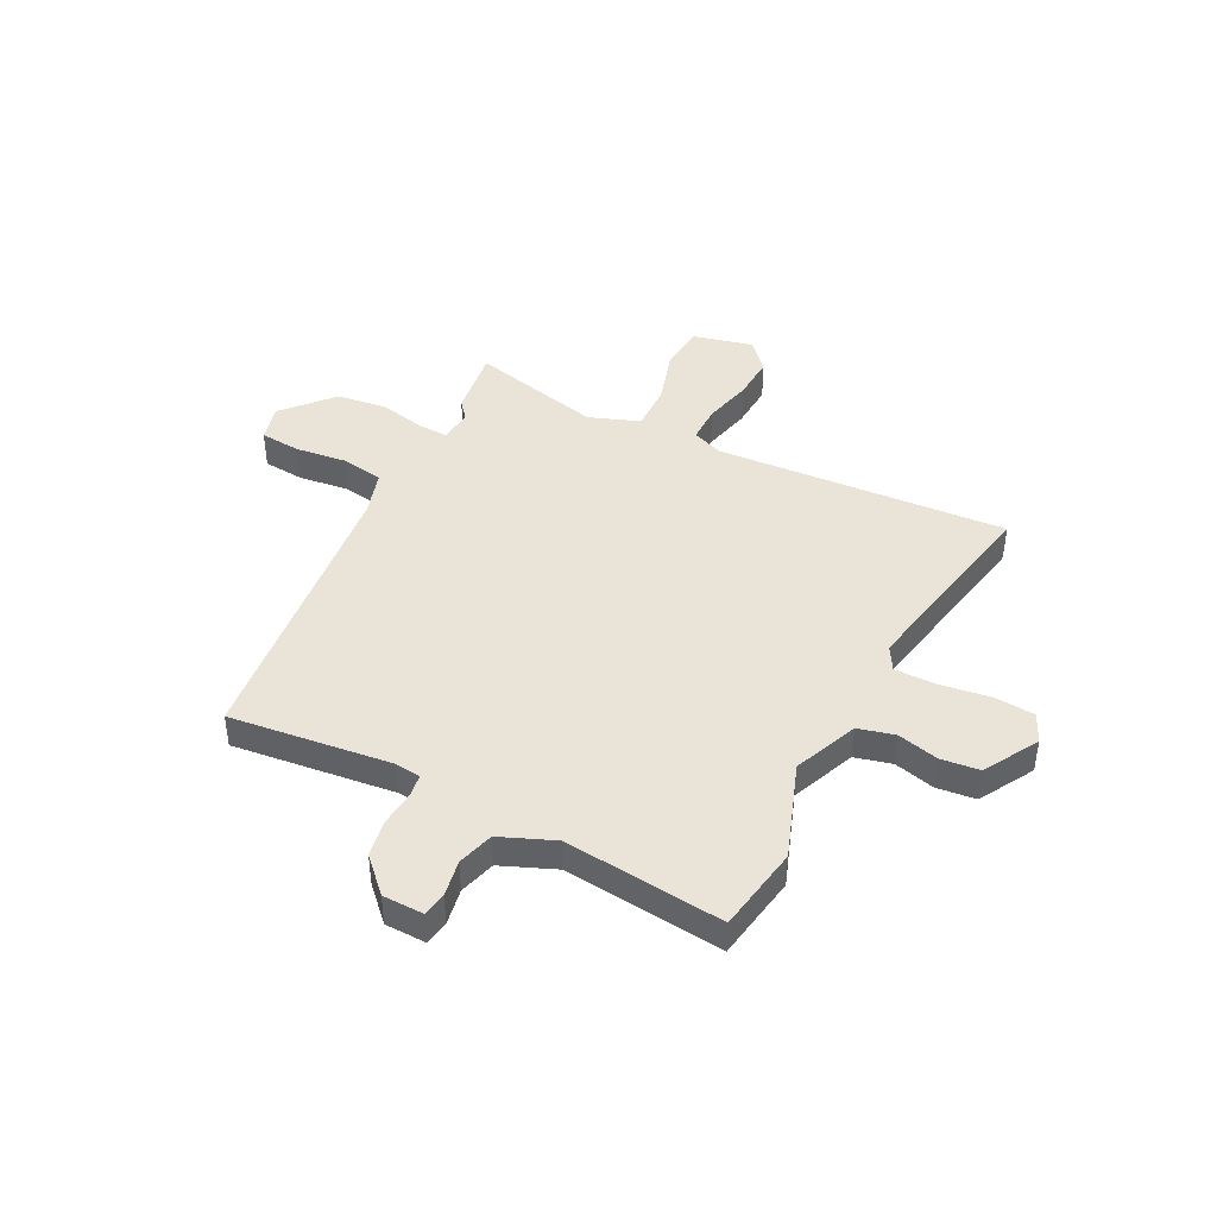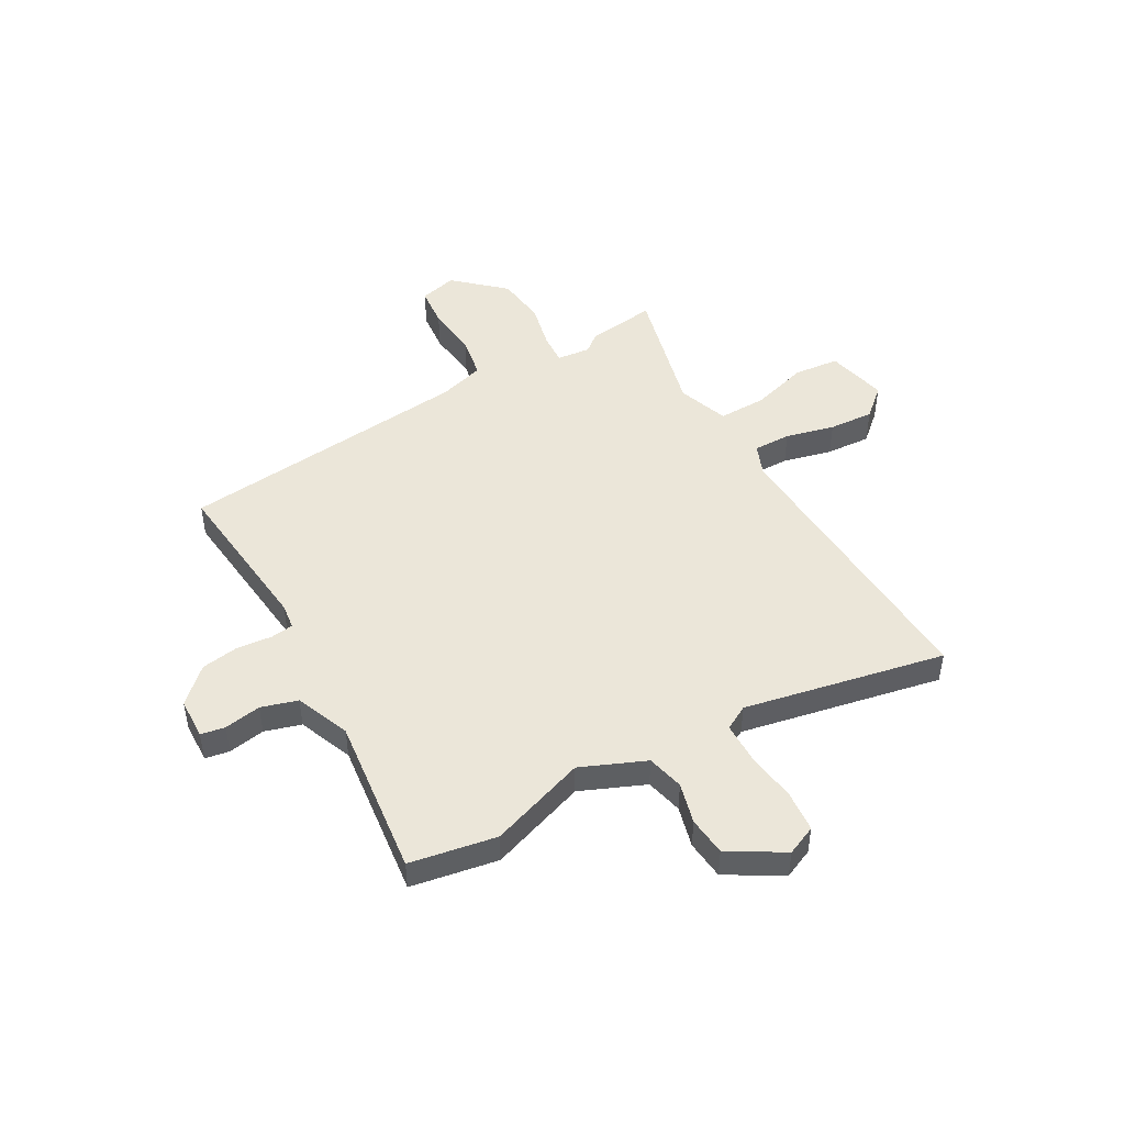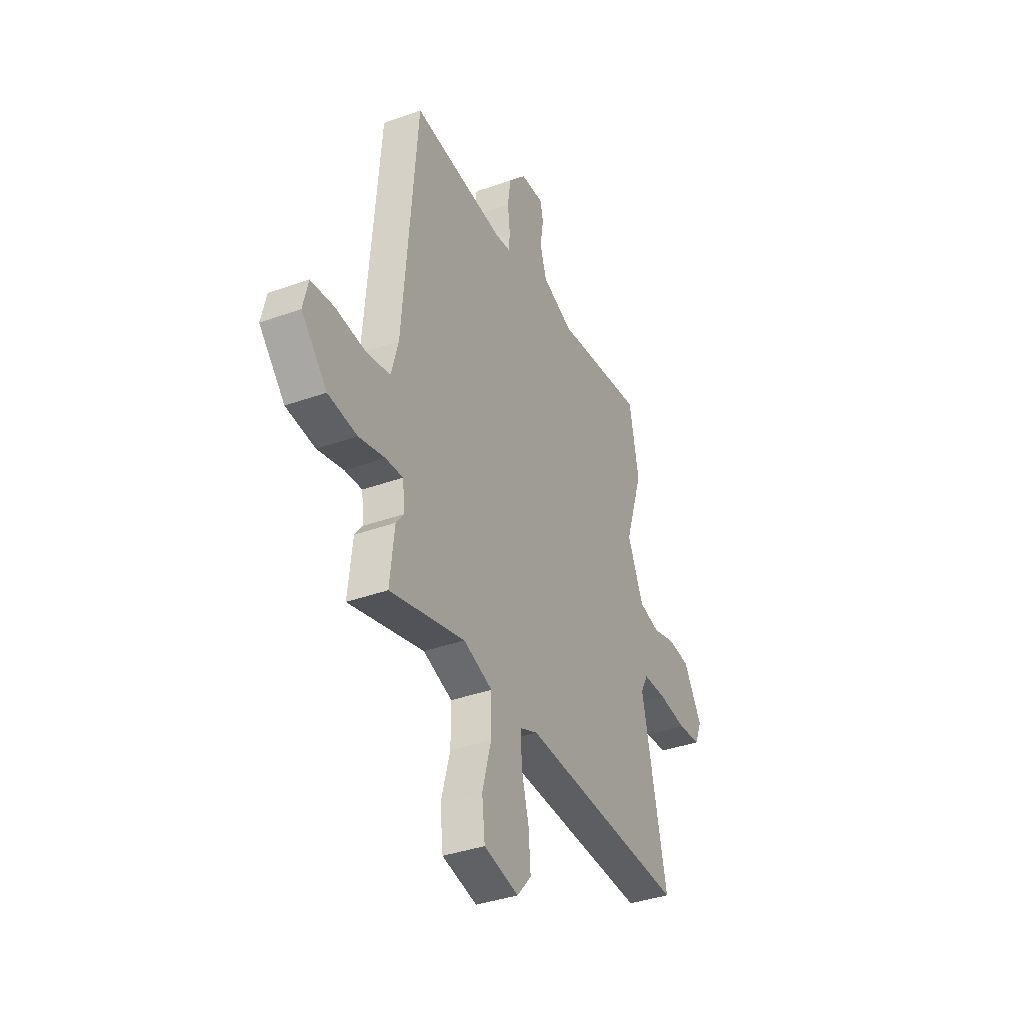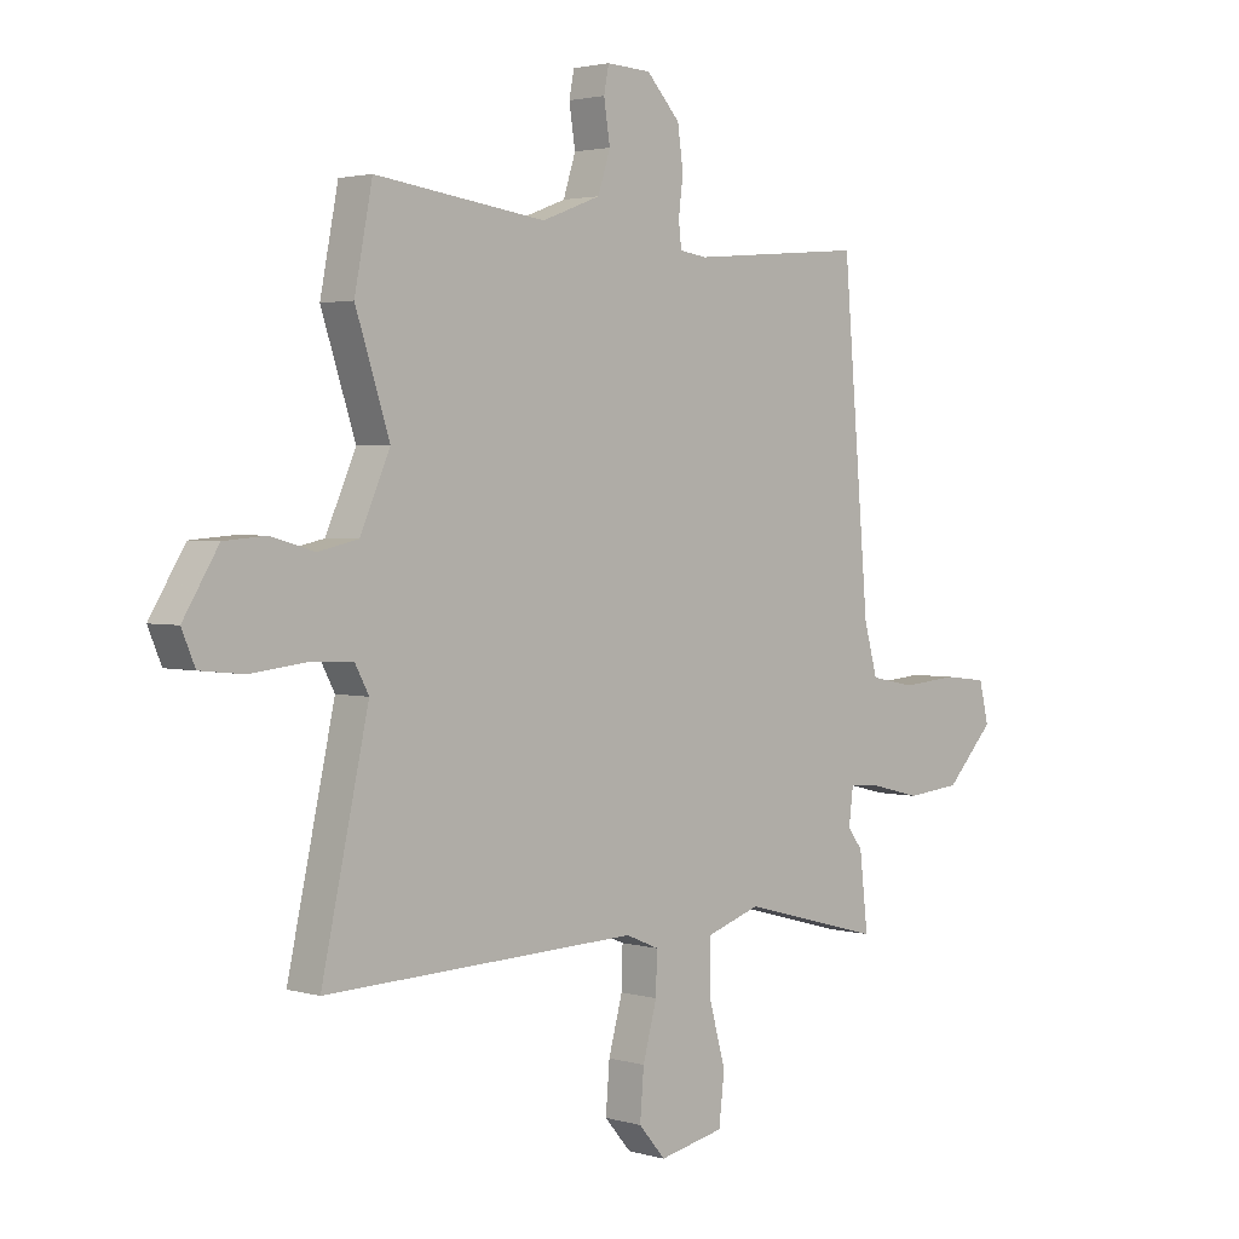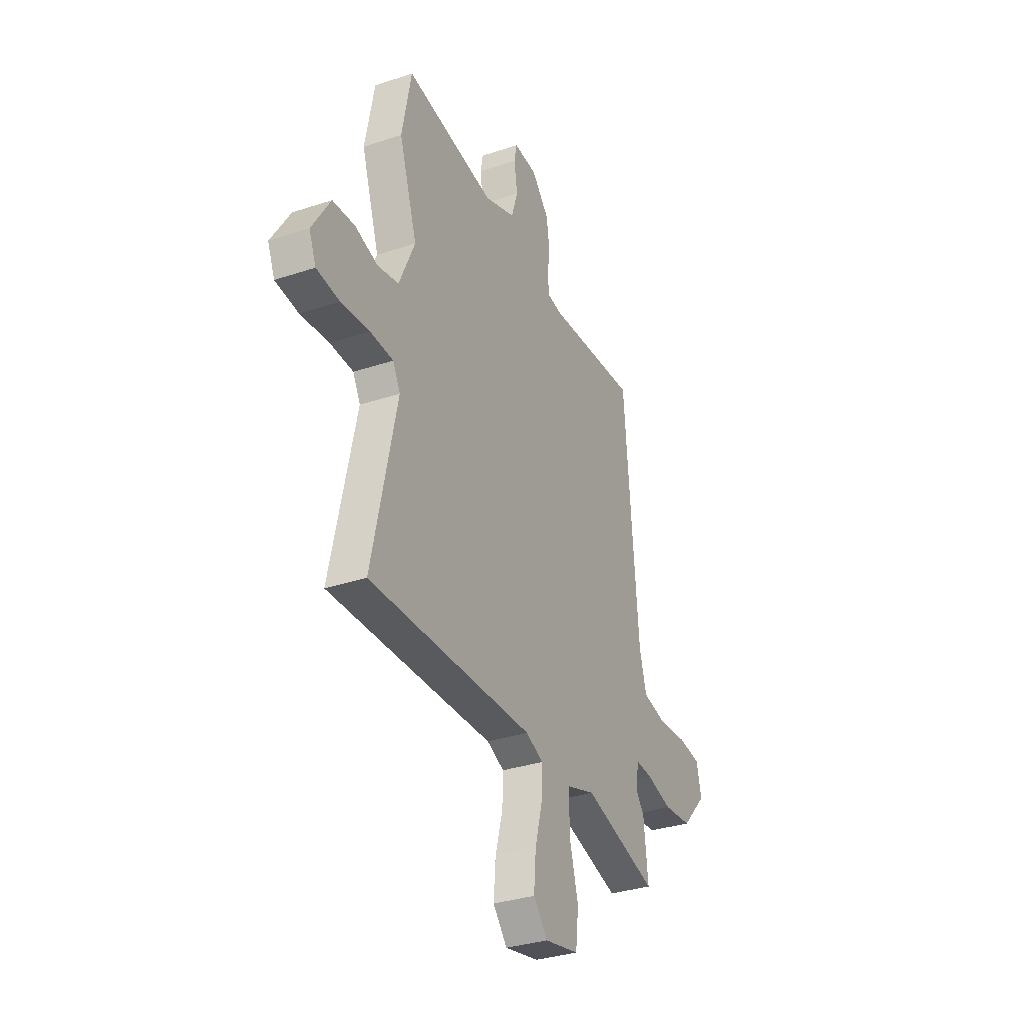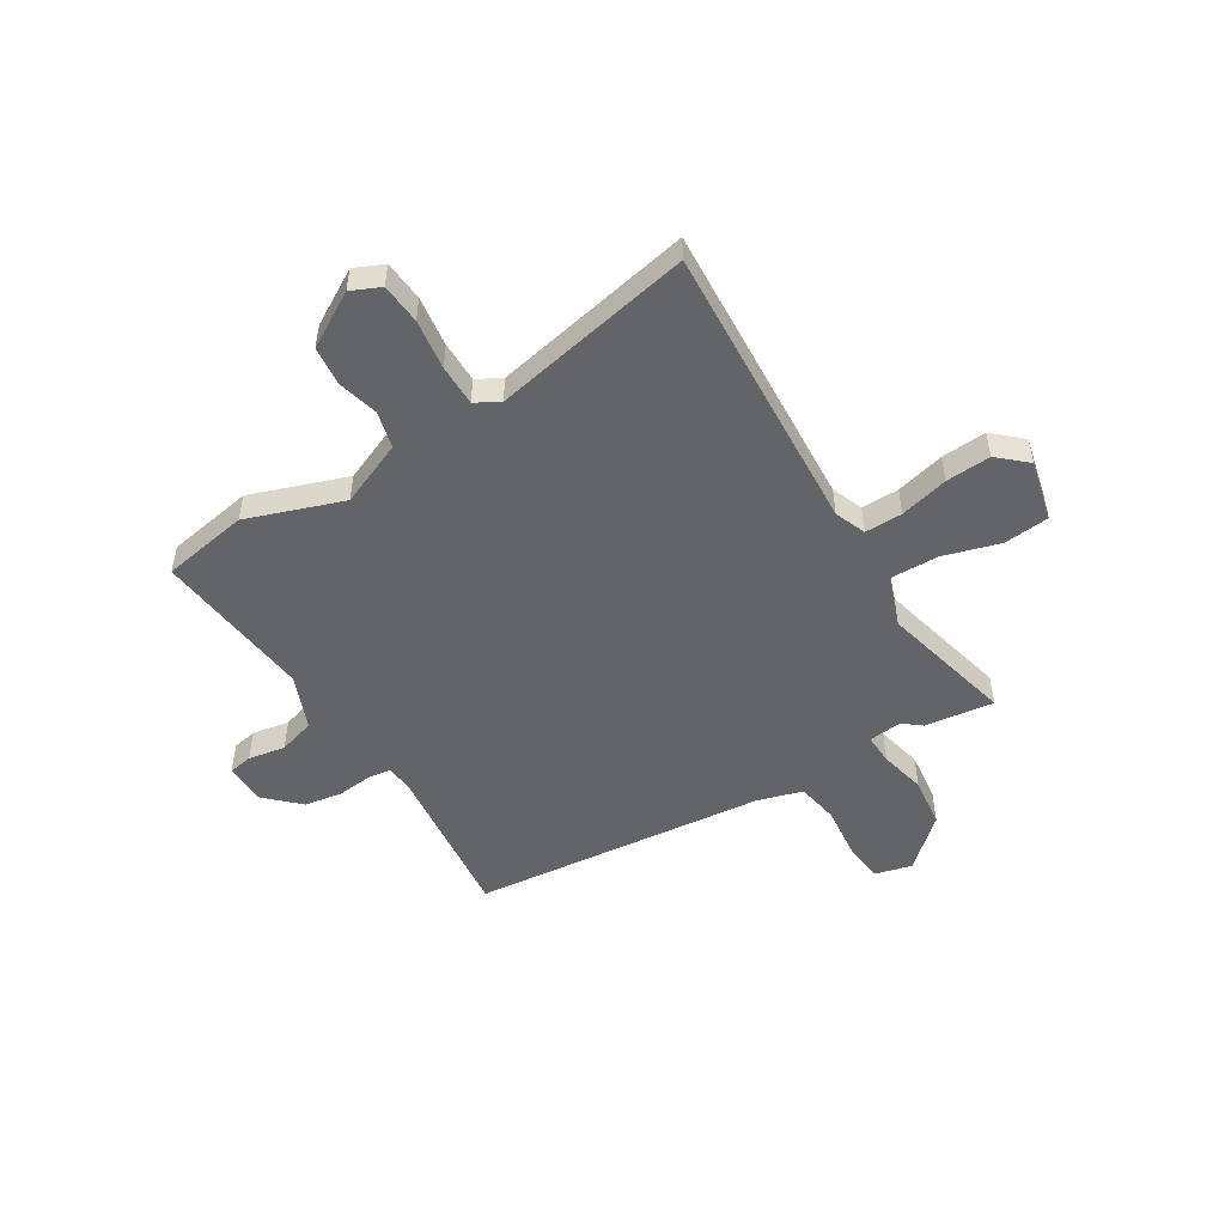
<metadata>
{"format":"obj","ext":"obj","renderer":"f3d","projection":"perspective","resolution":1024,"background":"white","views":[{"elev":43.1,"azim":25.4,"up":"+Y"},{"elev":47.7,"azim":59.5,"up":"+Y"},{"elev":-37.2,"azim":-65.1,"up":"+Z"},{"elev":2.5,"azim":135.2,"up":"+Z"},{"elev":-33.2,"azim":114.6,"up":"+Z"},{"elev":-51.1,"azim":120.4,"up":"+Y"}]}
</metadata>
<code>
v -0.451 0.07 0.523
v -0.139 0.07 0.496
v -0.09 0.07 0.503
v -0.085 0.07 0.547
v -0.093 0.07 0.614
v -0.083 0.07 0.686
v -0.023 0.07 0.751
v 0.056 0.07 0.755
v 0.065 0.07 0.709
v 0.054 0.07 0.638
v 0.076 0.07 0.569
v 0.181 0.07 0.529
v 0.486 0.07 0.57
v 0.518 0.07 0.405
v 0.457 0.07 0.219
v 0.511 0.07 0.097
v 0.582 0.07 0.081
v 0.66 0.07 0.103
v 0.735 0.07 0.097
v 0.798 0.07 -0.006
v 0.774 0.07 -0.063
v 0.696 0.07 -0.071
v 0.599 0.07 -0.06
v 0.52 0.07 -0.062
v 0.495 0.07 -0.109
v 0.579 0.07 -0.492
v 0.018 0.07 -0.472
v -0.041 0.07 -0.497
v -0.039 0.07 -0.569
v -0.014 0.07 -0.662
v -0.007 0.07 -0.748
v -0.055 0.07 -0.804
v -0.172 0.07 -0.779
v -0.182 0.07 -0.692
v -0.152 0.07 -0.582
v -0.152 0.07 -0.49
v -0.25 0.07 -0.457
v -0.503 0.07 -0.525
v -0.488 0.07 -0.392
v -0.461 0.07 -0.357
v -0.469 0.07 -0.293
v -0.527 0.07 -0.297
v -0.615 0.07 -0.319
v -0.712 0.07 -0.309
v -0.798 0.07 -0.217
v -0.781 0.07 -0.145
v -0.703 0.07 -0.136
v -0.603 0.07 -0.145
v -0.522 0.07 -0.129
v -0.498 0.07 -0.041
v -0.451 0 0.523
v -0.139 0 0.496
v -0.09 0 0.503
v -0.085 0 0.547
v -0.093 0 0.614
v -0.083 0 0.686
v -0.023 0 0.751
v 0.056 0 0.755
v 0.065 0 0.709
v 0.054 0 0.638
v 0.076 0 0.569
v 0.181 0 0.529
v 0.486 0 0.57
v 0.518 0 0.405
v 0.457 0 0.219
v 0.511 0 0.097
v 0.582 0 0.081
v 0.66 0 0.103
v 0.735 0 0.097
v 0.798 0 -0.006
v 0.774 0 -0.063
v 0.696 0 -0.071
v 0.599 0 -0.06
v 0.52 0 -0.062
v 0.495 0 -0.109
v 0.579 0 -0.492
v 0.018 0 -0.472
v -0.041 0 -0.497
v -0.039 0 -0.569
v -0.014 0 -0.662
v -0.007 0 -0.748
v -0.055 0 -0.804
v -0.172 0 -0.779
v -0.182 0 -0.692
v -0.152 0 -0.582
v -0.152 0 -0.49
v -0.25 0 -0.457
v -0.503 0 -0.525
v -0.488 0 -0.392
v -0.461 0 -0.357
v -0.469 0 -0.293
v -0.527 0 -0.297
v -0.615 0 -0.319
v -0.712 0 -0.309
v -0.798 0 -0.217
v -0.781 0 -0.145
v -0.703 0 -0.136
v -0.603 0 -0.145
v -0.522 0 -0.129
v -0.498 0 -0.041
f 46 47 48
f 45 46 48
f 44 45 48
f 43 44 48
f 42 43 48
f 41 42 48 49
f 37 38 39 40
f 36 37 40 41
f 33 34 35
f 32 33 35
f 31 32 35
f 30 31 35
f 29 30 35
f 28 29 35 36
f 41 49 50
f 36 41 50
f 28 36 50
f 27 28 50
f 21 22 23
f 20 21 23
f 19 20 23
f 18 19 23
f 17 18 23
f 16 17 23 24
f 15 16 24 25
f 12 13 14 15
f 11 12 15 25
f 8 9 10
f 7 8 10
f 6 7 10
f 5 6 10
f 4 5 10
f 3 4 10 11
f 50 1 2
f 27 50 2
f 26 27 2
f 25 26 2
f 25 2 3
f 3 11 25
f 98 97 96
f 98 96 95
f 98 95 94
f 98 94 93
f 98 93 92
f 99 98 92 91
f 90 89 88 87
f 91 90 87 86
f 85 84 83
f 85 83 82
f 85 82 81
f 85 81 80
f 85 80 79
f 86 85 79 78
f 100 99 91
f 100 91 86
f 100 86 78
f 100 78 77
f 73 72 71
f 73 71 70
f 73 70 69
f 73 69 68
f 73 68 67
f 74 73 67 66
f 75 74 66 65
f 65 64 63 62
f 75 65 62 61
f 60 59 58
f 60 58 57
f 60 57 56
f 60 56 55
f 60 55 54
f 61 60 54 53
f 52 51 100
f 52 100 77
f 52 77 76
f 52 76 75
f 53 52 75
f 75 61 53
f 1 51 52 2
f 2 52 53 3
f 3 53 54 4
f 4 54 55 5
f 5 55 56 6
f 6 56 57 7
f 7 57 58 8
f 8 58 59 9
f 9 59 60 10
f 10 60 61 11
f 11 61 62 12
f 12 62 63 13
f 13 63 64 14
f 14 64 65 15
f 15 65 66 16
f 16 66 67 17
f 17 67 68 18
f 18 68 69 19
f 19 69 70 20
f 20 70 71 21
f 21 71 72 22
f 22 72 73 23
f 23 73 74 24
f 24 74 75 25
f 25 75 76 26
f 26 76 77 27
f 27 77 78 28
f 28 78 79 29
f 29 79 80 30
f 30 80 81 31
f 31 81 82 32
f 32 82 83 33
f 33 83 84 34
f 34 84 85 35
f 35 85 86 36
f 36 86 87 37
f 37 87 88 38
f 38 88 89 39
f 39 89 90 40
f 40 90 91 41
f 41 91 92 42
f 42 92 93 43
f 43 93 94 44
f 44 94 95 45
f 45 95 96 46
f 46 96 97 47
f 47 97 98 48
f 48 98 99 49
f 49 99 100 50
f 50 100 51 1

</code>
